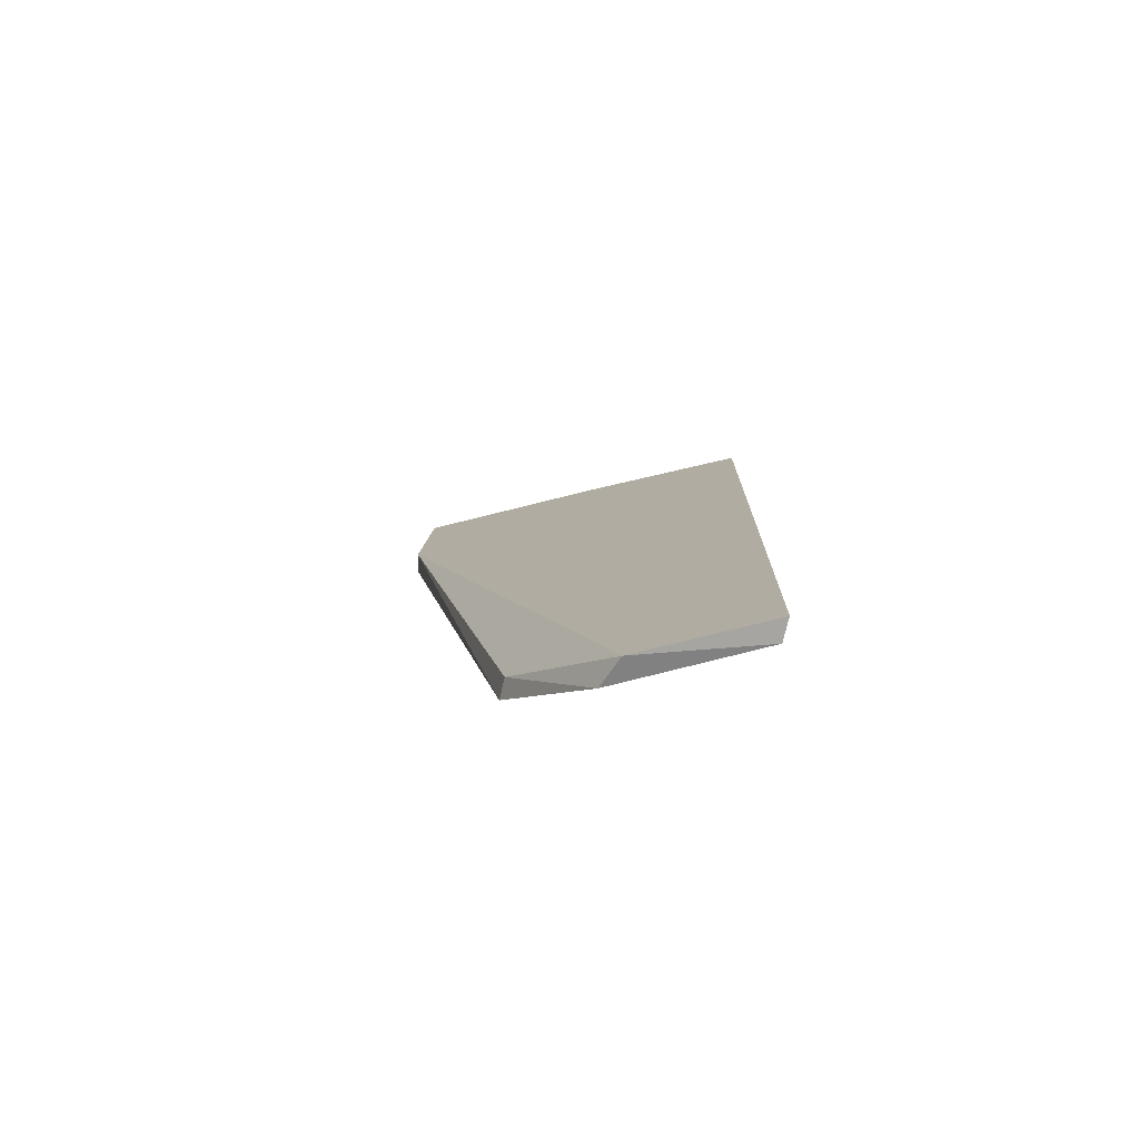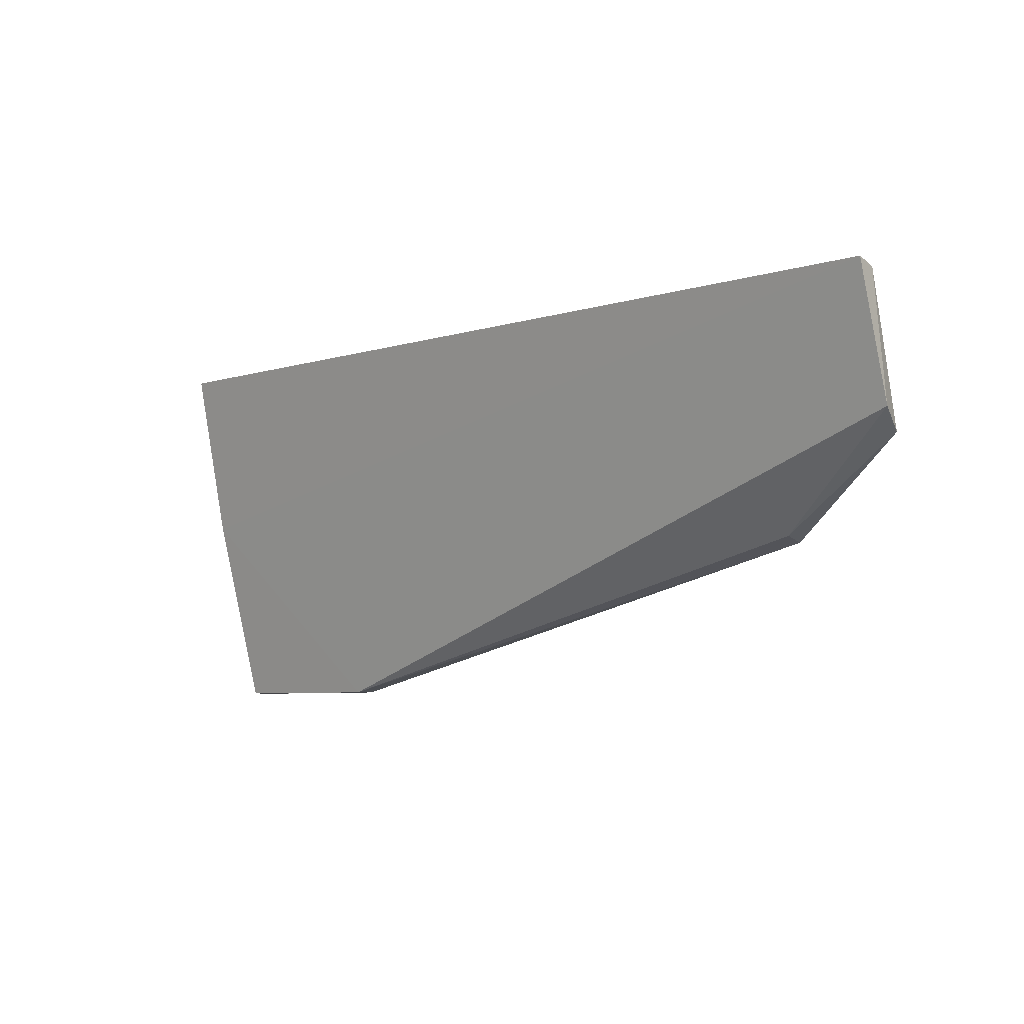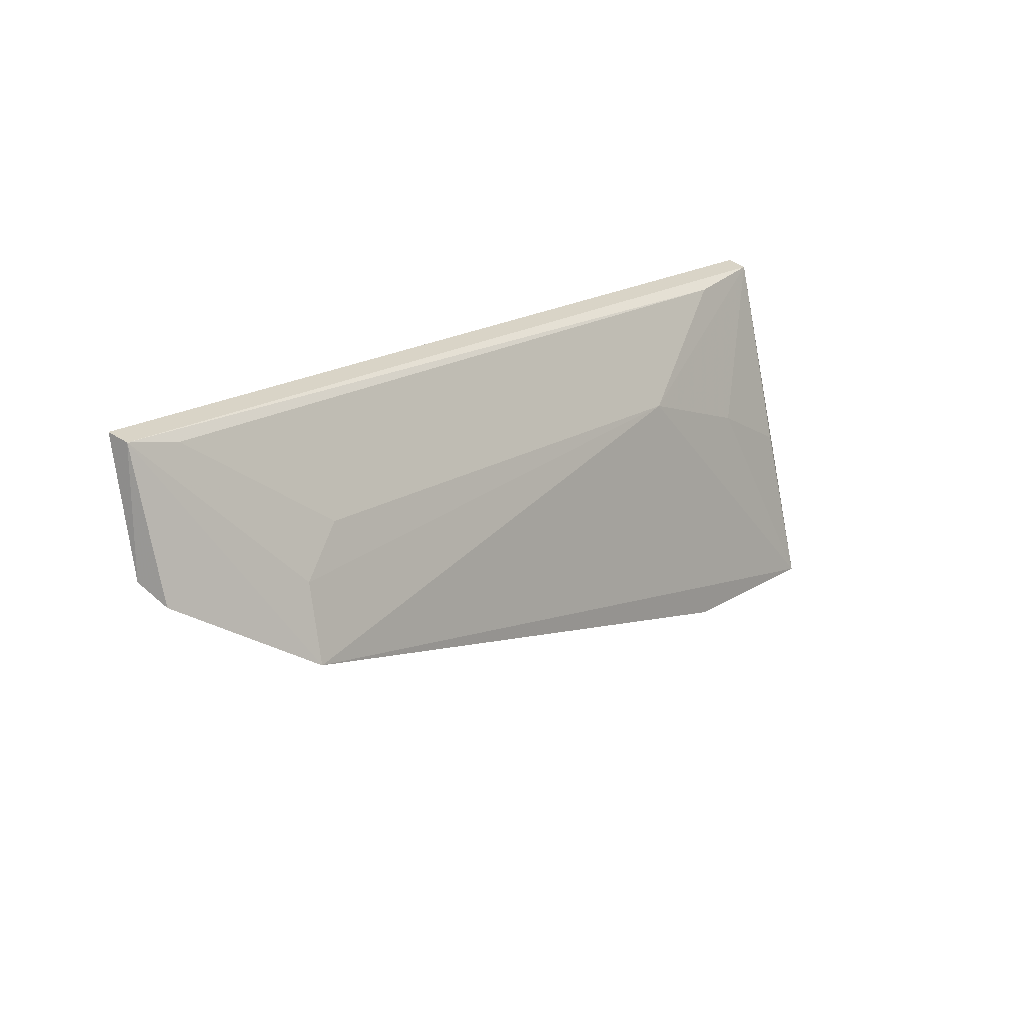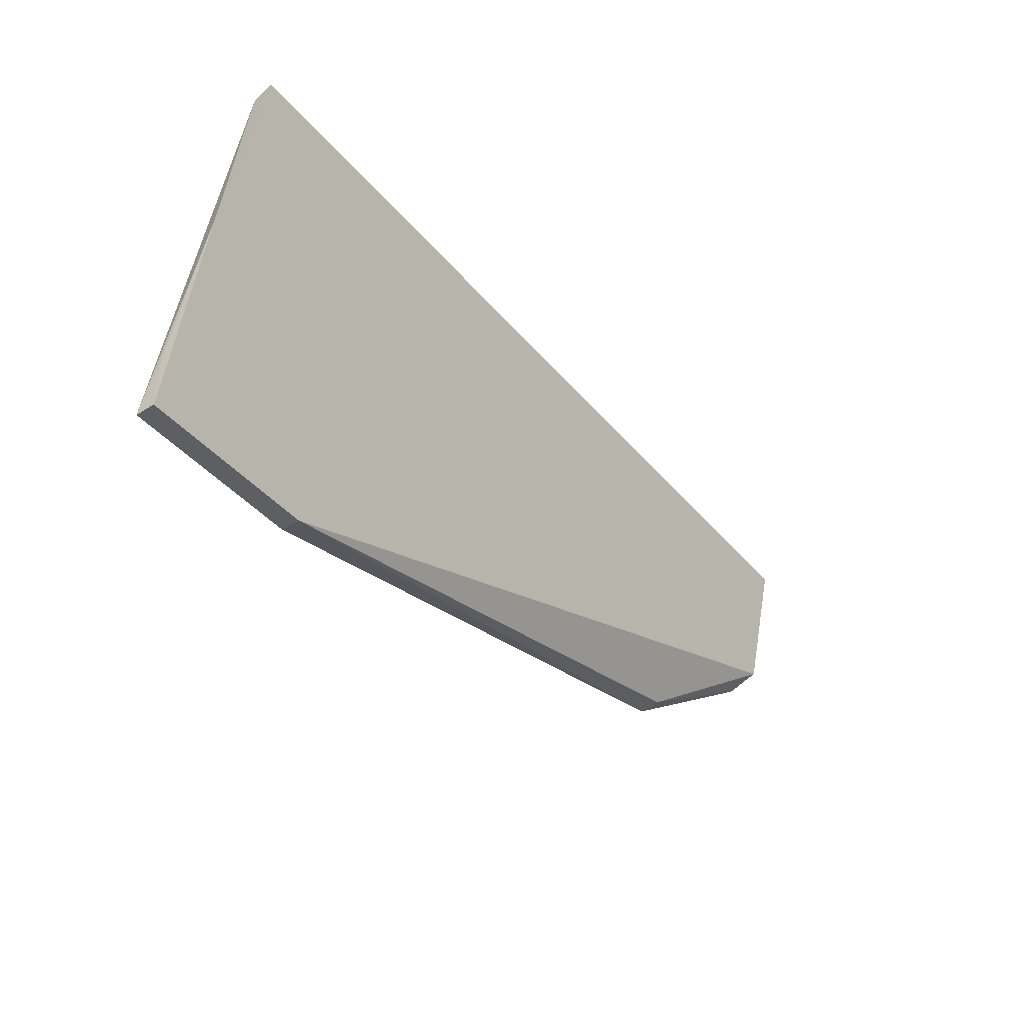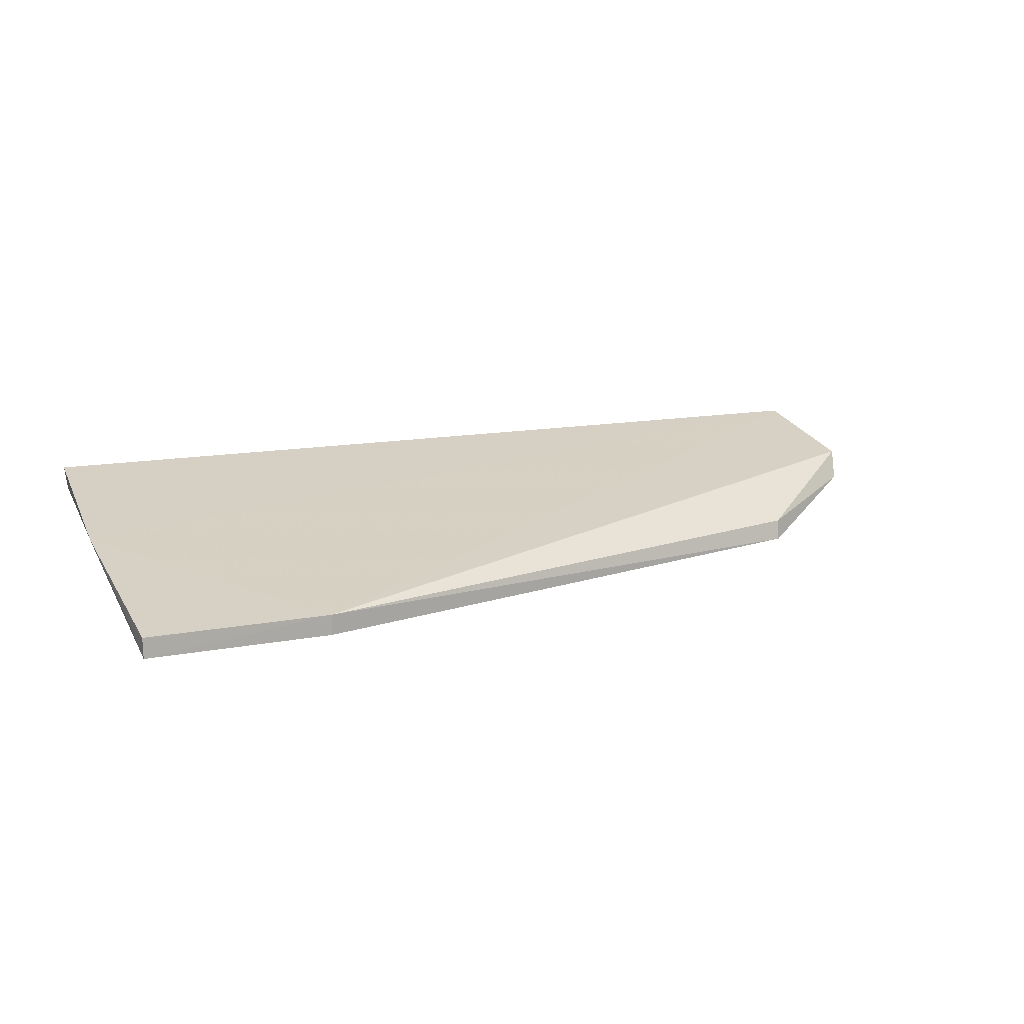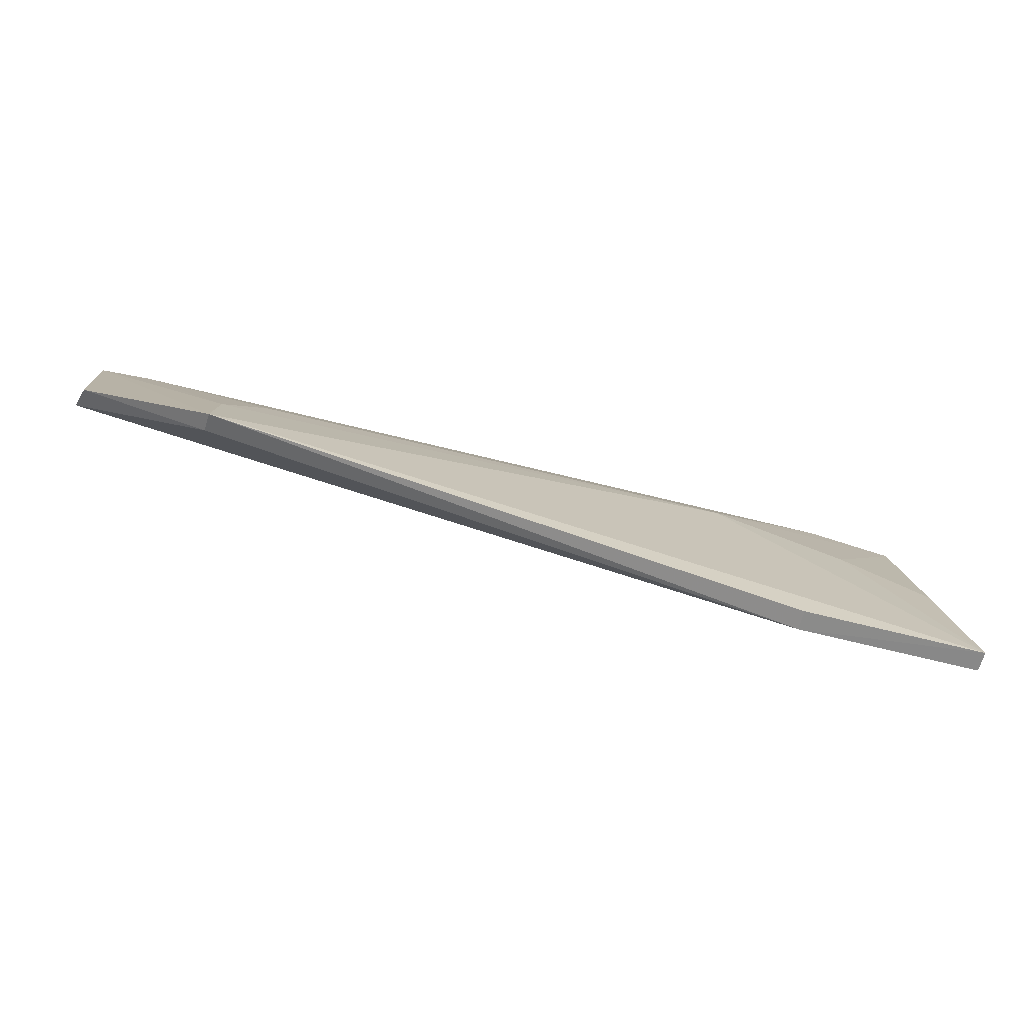
<metadata>
{"format":"obj","ext":"obj","renderer":"f3d","projection":"perspective","resolution":1024,"background":"white","views":[{"elev":10.6,"azim":92.0,"up":"+Z"},{"elev":-6.1,"azim":43.3,"up":"+Y"},{"elev":19.8,"azim":131.3,"up":"+Y"},{"elev":-41.0,"azim":-53.7,"up":"+Y"},{"elev":13.5,"azim":-24.2,"up":"+Z"},{"elev":-63.7,"azim":165.6,"up":"+Y"}]}
</metadata>
<code>
v -0.09848 0.2348 -0.02325
v 0.1429 0.3082 -0.01437
v 0.1442 0.3566 0.005224
v -0.1592 0.3563 0.006556
v -0.08134 0.3186 -0.01855
v -0.1615 0.2997 -0.007104
v 0.1456 0.3144 -0.005119
v 0.09835 0.2797 -0.02926
v -0.1271 0.3517 -0.004429
v -0.159 0.2348 -0.02981
v 0.1435 0.3549 -0.00211
v 0.09882 0.2813 -0.02243
v -0.1591 0.2349 -0.02307
v -0.09848 0.2348 -0.02998
v -0.1555 0.289 -0.01878
v 0.08134 0.3186 -0.01855
v -0.1585 0.3547 -0.0007775
v -0.1597 0.251 -0.02251
v -0.1258 0.3038 -0.01856
v 0.09637 0.3042 -0.02268
v 0.1271 0.3517 -0.004429
f 6 1 3
f 6 3 4
f 7 3 1
f 10 5 8
f 11 7 2
f 11 3 7
f 11 2 8
f 12 7 1
f 12 1 8
f 12 8 2
f 12 2 7
f 13 10 1
f 13 1 6
f 14 10 8
f 14 8 1
f 14 1 10
f 17 11 9
f 17 4 3
f 17 3 11
f 17 9 5
f 17 6 4
f 17 15 10
f 17 10 6
f 18 13 6
f 18 6 10
f 18 10 13
f 19 5 10
f 19 10 15
f 19 17 5
f 19 15 17
f 20 11 8
f 20 8 5
f 20 5 16
f 21 9 11
f 21 20 16
f 21 11 20
f 21 16 5
f 21 5 9

</code>
